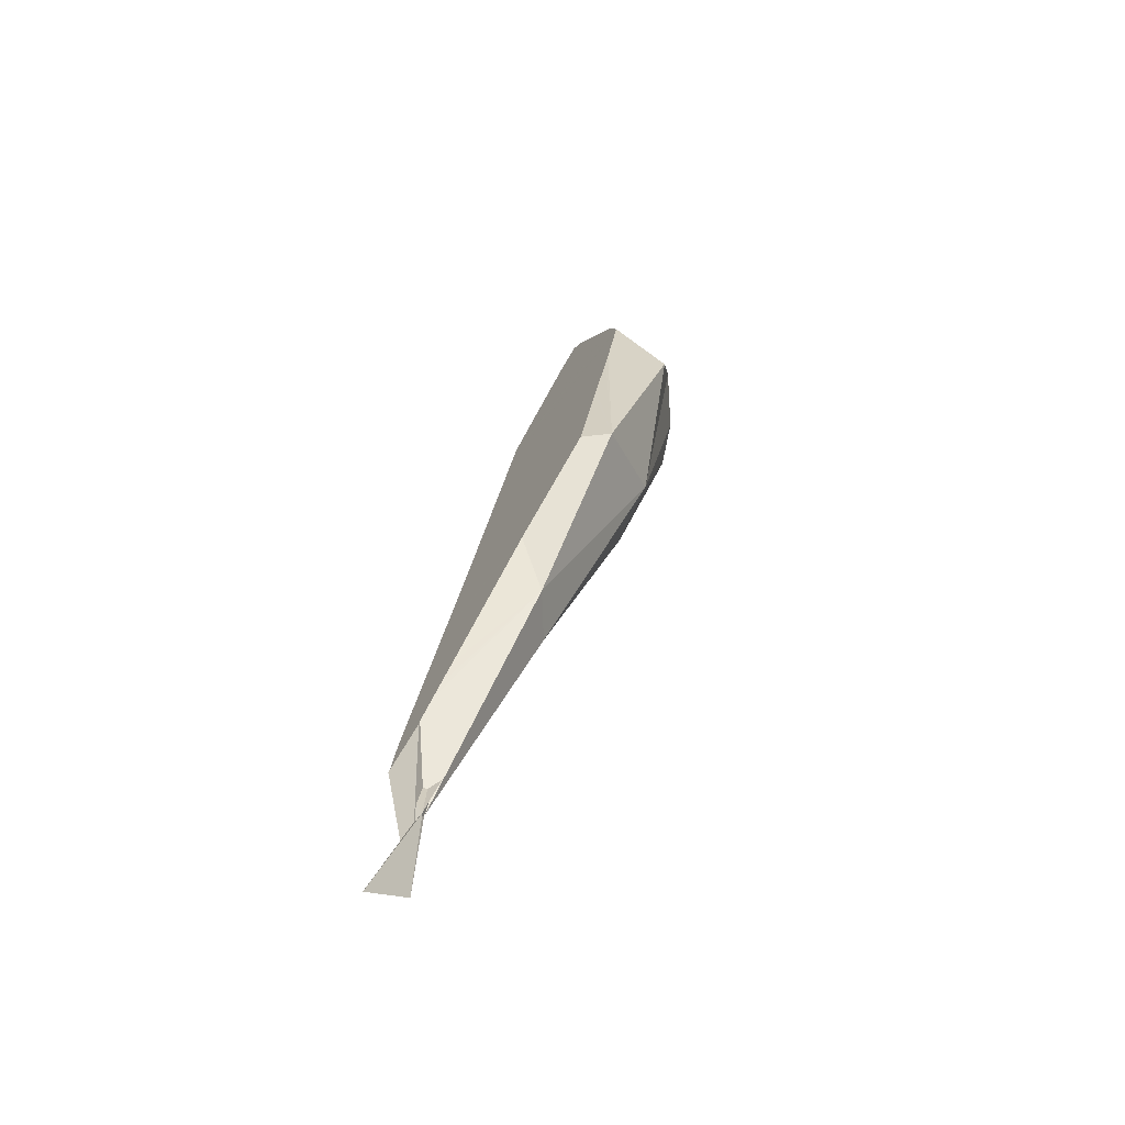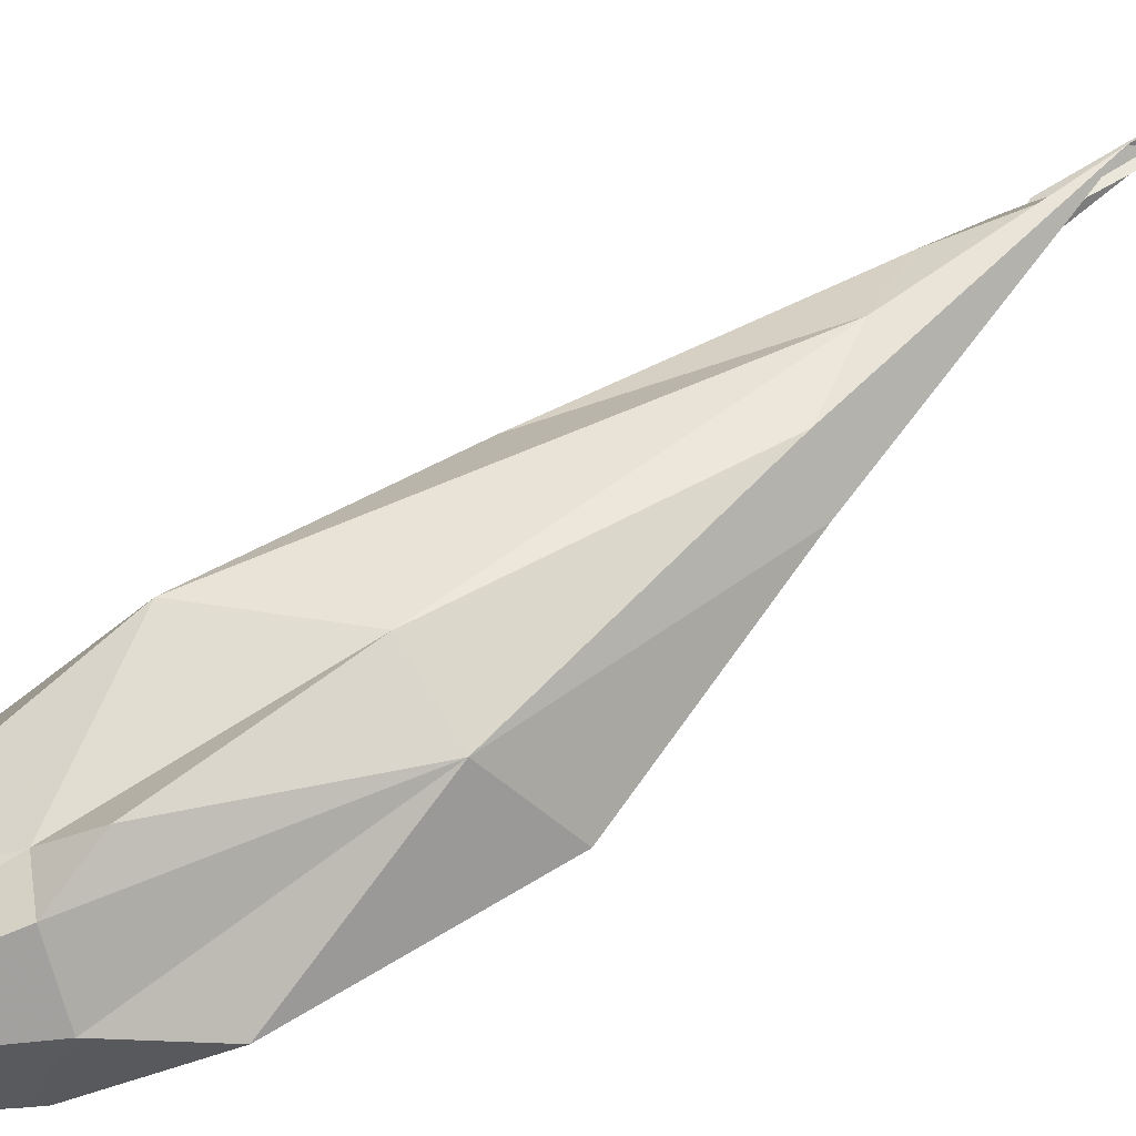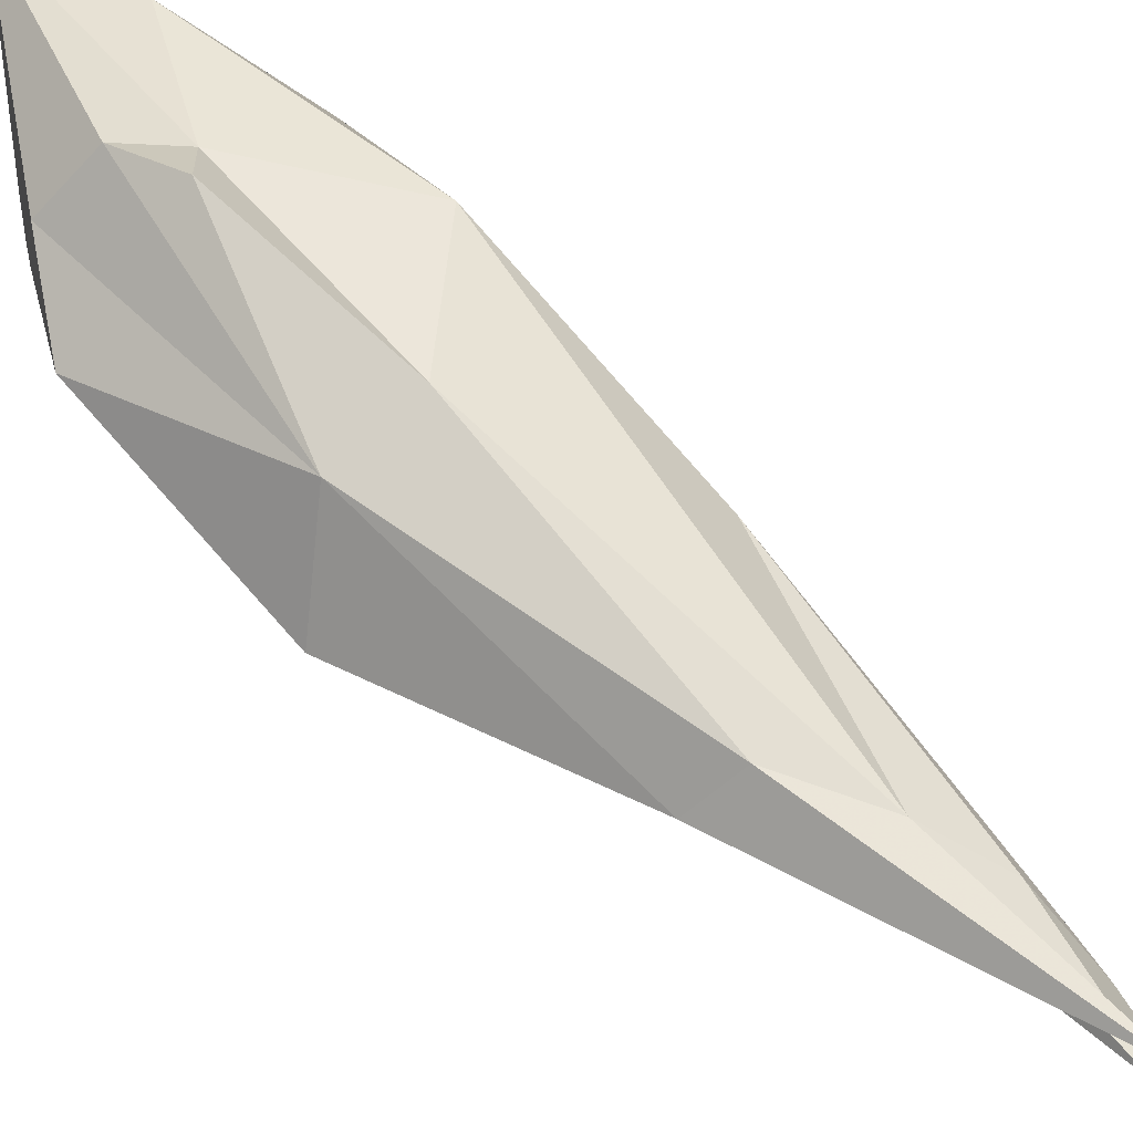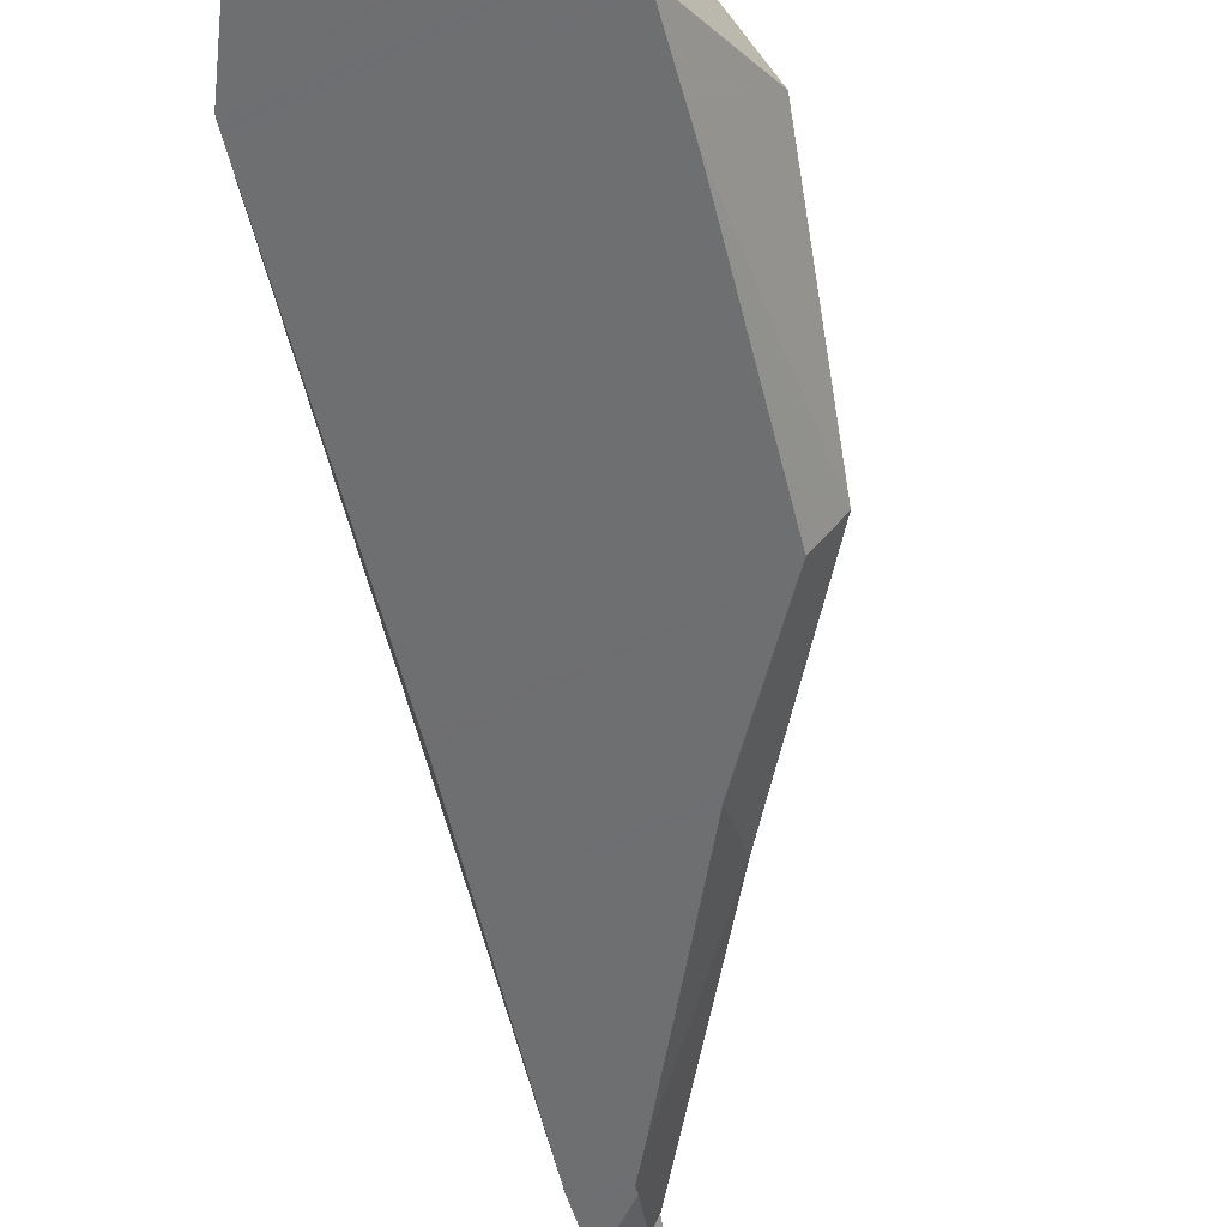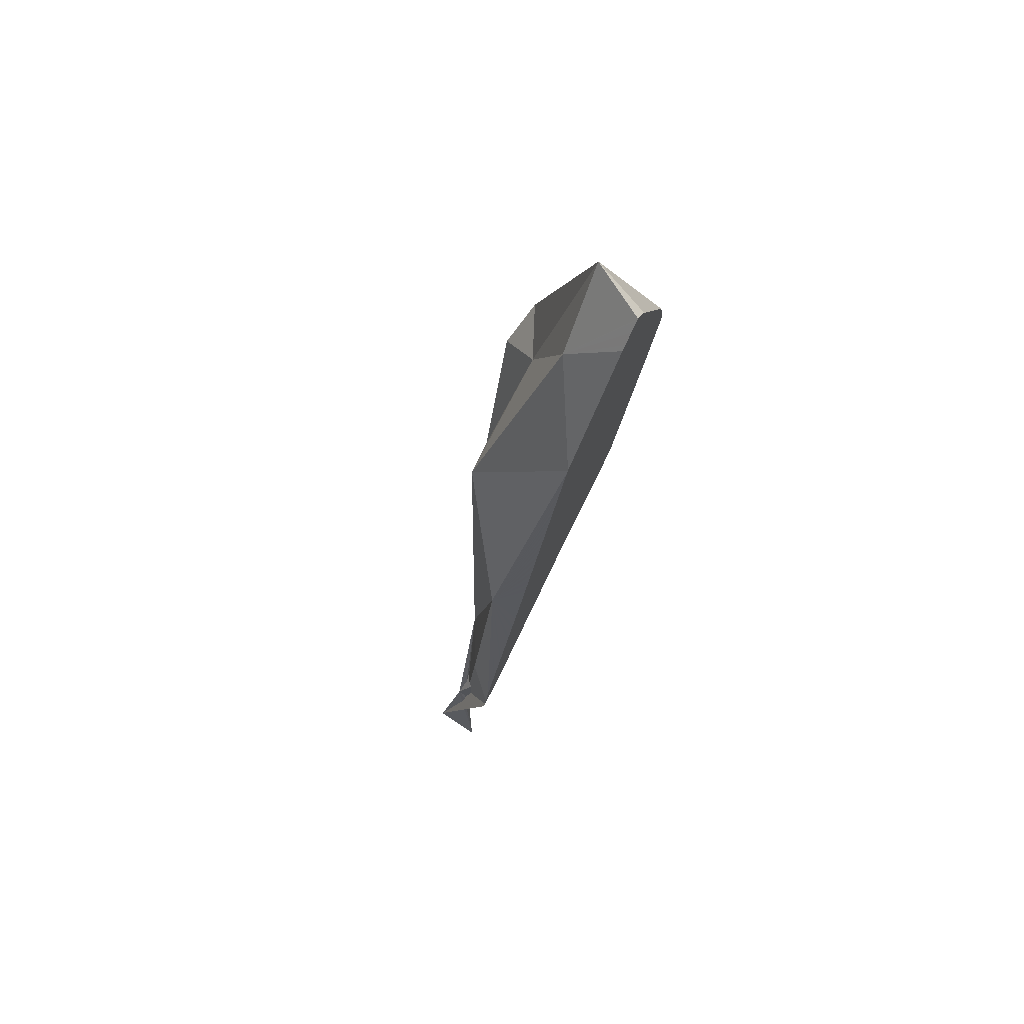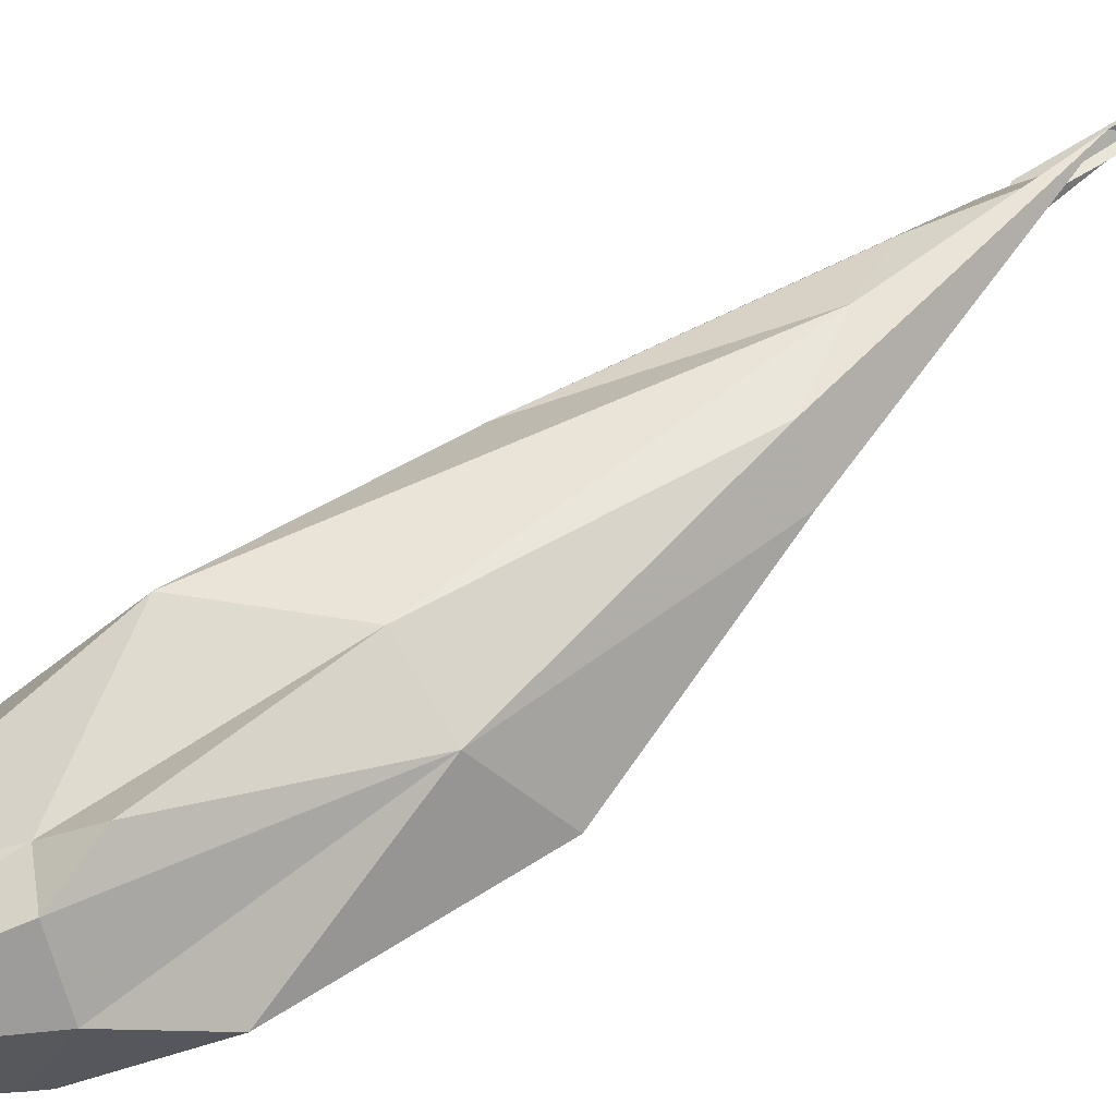
<metadata>
{"format":"obj","ext":"obj","renderer":"f3d","projection":"perspective","resolution":1024,"background":"white","views":[{"elev":-73.0,"azim":-127.8,"up":"+Y"},{"elev":63.8,"azim":-105.7,"up":"+Z"},{"elev":61.6,"azim":-22.8,"up":"+Z"},{"elev":-54.7,"azim":-152.0,"up":"+Z"},{"elev":77.4,"azim":120.1,"up":"+Y"},{"elev":66.0,"azim":-105.9,"up":"+Z"}]}
</metadata>
<code>
v 4887 6649 5685
v 4887 6648 5685
v 4888 6648 5685
v 4884 6644 5685
v 4891 6644 5685
v 4882 6641 5685
v 4882 6640 5685
v 4895 6640 5685
v 4896 6638 5685
v 4880 6636 5685
v 4898 6636 5685
v 4879 6633 5685
v 4900 6633 5685
v 4877 6629 5685
v 4903 6629 5685
v 4875 6625 5685
v 4905 6625 5685
v 4874 6621 5685
v 4908 6621 5685
v 4872 6617 5685
v 4911 6617 5685
v 4870 6613 5685
v 4913 6613 5685
v 4869 6609 5685
v 4916 6609 5685
v 4867 6605 5685
v 4918 6605 5685
v 4865 6601 5685
v 4921 6601 5685
v 4864 6597 5685
v 4924 6597 5685
v 4863 6597 5685
v 4863 6593 5685
v 4926 6593 5685
v 4929 6590 5685
v 4929 6589 5685
v 4862 6589 5685
v 4929 6589 5685
v 4929 6589 5685
v 4861 6585 5685
v 4930 6585 5685
v 4861 6585 5685
v 4860 6582 5685
v 4931 6582 5685
v 4860 6579 5685
v 4860 6578 5685
v 4932 6578 5685
v 4861 6574 5685
v 4933 6574 5685
v 4862 6570 5685
v 4934 6570 5685
v 4863 6566 5685
v 4935 6566 5685
v 4864 6562 5685
v 4936 6562 5685
v 4864 6558 5685
v 4937 6558 5685
v 4865 6554 5685
v 4938 6554 5685
v 4866 6550 5685
v 4939 6550 5685
v 4866 6549 5685
v 4867 6546 5685
v 4940 6546 5685
v 4868 6542 5685
v 4941 6542 5685
v 4869 6538 5685
v 4942 6538 5685
v 4870 6534 5685
v 4943 6534 5685
v 4871 6531 5685
v 4944 6531 5685
v 4872 6527 5685
v 4945 6527 5685
v 4873 6523 5685
v 4946 6523 5685
v 4874 6519 5685
v 4947 6519 5685
v 4875 6515 5685
v 4948 6515 5685
v 4876 6511 5685
v 4949 6511 5685
v 4877 6507 5685
v 4950 6507 5685
v 4878 6503 5685
v 4951 6503 5685
v 4879 6499 5685
v 4952 6499 5685
v 4880 6495 5685
v 4953 6495 5685
v 4882 6491 5685
v 4954 6491 5685
v 4883 6487 5685
v 4955 6487 5685
v 4884 6483 5685
v 4956 6483 5685
v 4885 6480 5685
v 4957 6480 5685
v 4886 6476 5685
v 4958 6476 5685
v 4886 6474 5685
v 4888 6472 5685
v 4959 6472 5685
v 4960 6468 5685
v 4891 6468 5685
v 4960 6468 5685
v 4895 6464 5685
v 4961 6464 5685
v 4899 6460 5685
v 4962 6460 5685
v 4902 6456 5686
v 4963 6456 5686
v 4906 6452 5686
v 4964 6452 5686
v 4909 6448 5686
v 4965 6448 5686
v 4913 6444 5686
v 4967 6444 5686
v 4916 6440 5686
v 4968 6440 5686
v 4920 6436 5686
v 4969 6436 5686
v 4921 6435 5686
v 4923 6432 5686
v 4970 6432 5686
v 4926 6429 5686
v 4971 6429 5686
v 4929 6425 5686
v 4972 6425 5686
v 4932 6421 5686
v 4973 6421 5686
v 4935 6417 5686
v 4974 6417 5686
v 4938 6413 5686
v 4975 6413 5686
v 4941 6409 5686
v 4976 6409 5686
v 4944 6405 5686
v 4977 6405 5686
v 4947 6401 5686
v 4978 6401 5686
v 4950 6397 5686
v 4980 6397 5686
v 4953 6393 5686
v 4981 6393 5686
v 4956 6389 5686
v 4982 6389 5686
v 4959 6385 5686
v 4983 6385 5686
v 4962 6381 5686
v 4984 6381 5686
v 4965 6378 5686
v 4985 6378 5686
v 4968 6374 5686
v 4986 6374 5686
v 4969 6373 5686
v 4971 6370 5686
v 4987 6370 5686
v 4987 6369 5686
v 4974 6366 5686
v 4988 6366 5686
v 4975 6364 5686
v 4976 6362 5686
v 4976 6362 5686
v 4989 6362 5686
v 4981 6358 5686
v 4989 6358 5686
v 4989 6358 5686
v 4987 6354 5686
v 4990 6354 5686
v 4990 6351 5686
v 4991 6350 5686
v 4999 6279 5690
v 4878 6473 5694
v 4963 6468 5696
v 4980 6379 5697
v 4990 6325 5698
v 4987 6326 5698
v 4927 6413 5699
v 4990 6332 5701
v 4901 6618 5704
v 4854 6542 5704
v 4876 6646 5705
v 4999 6296 5706
v 4964 6394 5706
v 4941 6413 5711
v 4860 6571 5713
v 4895 6571 5718
v 4890 6493 5720
v 4935 6539 5721
v 4914 6500 5727
v 4877 6573 5728
v 4889 6556 5732
f 184 173 180
f 184 178 173
f 173 177 180
f 177 173 178
f 174 179 189
f 174 189 182
f 175 185 176
f 187 182 189
f 185 175 190
f 180 177 185
f 179 180 186
f 185 186 180
f 177 178 185
f 178 176 185
f 186 189 179
f 189 192 187
f 189 186 191
f 185 191 186
f 193 189 191
f 193 192 189
f 185 190 191
f 190 181 188
f 183 187 192
f 188 183 192
f 181 183 188
f 191 188 193
f 191 190 188
f 188 192 193
f 172 171 178
f 172 178 184
f 162 163 184
f 162 184 180
f 169 172 184
f 184 163 164
f 184 164 166
f 166 169 184
f 168 176 178
f 178 171 170
f 178 170 168
f 160 162 180
f 160 180 179
f 179 156 157
f 179 157 160
f 159 175 176
f 176 168 167
f 176 167 165
f 176 165 161
f 161 159 176
f 175 159 158
f 175 158 155
f 175 155 153
f 175 153 151
f 175 151 149
f 175 149 147
f 175 147 145
f 175 145 143
f 175 143 141
f 175 141 139
f 175 139 137
f 175 137 135
f 175 135 133
f 175 133 131
f 175 131 129
f 175 129 127
f 175 127 125
f 175 125 122
f 175 122 120
f 175 120 118
f 175 118 116
f 175 116 114
f 175 114 112
f 175 112 110
f 175 110 108
f 175 108 106
f 104 175 106
f 107 109 111
f 115 117 119
f 121 123 179
f 121 179 174
f 174 101 102
f 174 102 105
f 174 105 107
f 174 107 111
f 174 111 113
f 174 113 115
f 174 115 119
f 119 121 174
f 132 134 136
f 140 142 144
f 148 150 152
f 154 156 179
f 179 123 124
f 179 124 126
f 179 126 128
f 179 128 130
f 179 130 132
f 179 132 136
f 179 136 138
f 179 138 140
f 179 140 144
f 179 144 146
f 179 146 148
f 179 148 152
f 154 179 152
f 43 45 182
f 43 182 187
f 43 187 42
f 65 67 69
f 73 75 77
f 81 83 85
f 97 99 101
f 97 101 174
f 174 62 63
f 174 63 65
f 174 65 69
f 174 69 71
f 174 71 73
f 174 73 77
f 174 77 79
f 174 79 81
f 174 81 85
f 174 85 87
f 174 87 89
f 174 89 91
f 174 91 93
f 174 93 95
f 174 95 97
f 48 50 52
f 60 62 174
f 60 174 182
f 182 45 46
f 182 46 48
f 182 48 52
f 182 52 54
f 182 54 56
f 182 56 58
f 182 58 60
f 175 104 103
f 175 103 100
f 175 100 98
f 175 98 96
f 175 96 94
f 175 94 92
f 175 92 90
f 175 90 88
f 175 88 86
f 175 86 84
f 175 84 82
f 175 82 80
f 175 80 78
f 175 78 76
f 175 76 74
f 175 74 72
f 175 72 70
f 175 70 68
f 175 68 66
f 175 66 64
f 175 64 61
f 175 61 59
f 175 59 57
f 175 57 55
f 175 55 53
f 175 53 51
f 175 51 49
f 175 49 47
f 175 47 44
f 175 44 41
f 175 41 39
f 36 190 175
f 175 39 38
f 175 38 36
f 36 35 181
f 181 190 36
f 10 12 14
f 26 28 30
f 30 32 183
f 183 6 7
f 183 7 10
f 183 10 14
f 183 14 16
f 183 16 18
f 183 18 20
f 183 20 22
f 183 22 24
f 183 24 26
f 183 26 30
f 40 42 187
f 40 187 183
f 40 183 32
f 40 32 33
f 40 33 37
f 1 2 4
f 4 6 183
f 4 183 1
f 1 183 181
f 181 9 8
f 181 8 5
f 181 5 3
f 181 3 1
f 181 35 34
f 181 34 31
f 181 31 29
f 181 29 27
f 181 27 25
f 181 25 23
f 181 23 21
f 181 21 19
f 181 19 17
f 181 17 15
f 181 15 13
f 181 13 11
f 9 181 11
f 3 2 1
f 4 2 3
f 3 5 4
f 7 6 4
f 7 4 5
f 7 5 8
f 10 7 8
f 10 8 9
f 10 9 11
f 12 10 11
f 13 12 11
f 14 12 13
f 14 13 15
f 16 14 15
f 15 17 16
f 18 16 17
f 17 19 18
f 20 18 19
f 19 21 20
f 22 20 21
f 23 22 21
f 24 22 23
f 25 24 23
f 26 24 25
f 27 26 25
f 28 26 27
f 29 28 27
f 30 28 29
f 29 31 30
f 32 30 31
f 32 31 34
f 32 34 33
f 36 38 37
f 36 37 33
f 36 33 34
f 36 34 35
f 39 41 40
f 39 40 37
f 39 37 38
f 43 42 40
f 43 40 41
f 41 44 43
f 45 43 44
f 45 44 47
f 45 47 46
f 48 46 47
f 47 49 48
f 50 48 49
f 49 51 50
f 52 50 51
f 51 53 52
f 54 52 53
f 55 54 53
f 56 54 55
f 55 57 56
f 58 56 57
f 57 59 58
f 60 58 59
f 59 61 60
f 63 62 60
f 63 60 61
f 61 64 63
f 65 63 64
f 64 66 65
f 67 65 66
f 66 68 67
f 69 67 68
f 68 70 69
f 71 69 70
f 70 72 71
f 73 71 72
f 74 73 72
f 75 73 74
f 76 75 74
f 77 75 76
f 78 77 76
f 79 77 78
f 78 80 79
f 81 79 80
f 80 82 81
f 83 81 82
f 84 83 82
f 85 83 84
f 84 86 85
f 87 85 86
f 86 88 87
f 89 87 88
f 90 89 88
f 91 89 90
f 92 91 90
f 93 91 92
f 92 94 93
f 95 93 94
f 94 96 95
f 97 95 96
f 96 98 97
f 99 97 98
f 98 100 99
f 102 101 99
f 102 99 100
f 100 103 102
f 104 106 105
f 104 105 102
f 102 103 104
f 106 108 107
f 107 105 106
f 108 110 109
f 108 109 107
f 110 112 111
f 111 109 110
f 112 114 113
f 113 111 112
f 114 116 115
f 115 113 114
f 116 118 117
f 116 117 115
f 118 120 119
f 118 119 117
f 120 122 121
f 121 119 120
f 122 125 124
f 122 124 123
f 123 121 122
f 125 127 126
f 126 124 125
f 127 129 128
f 128 126 127
f 129 131 130
f 130 128 129
f 131 133 132
f 131 132 130
f 133 135 134
f 134 132 133
f 135 137 136
f 136 134 135
f 137 139 138
f 138 136 137
f 139 141 140
f 140 138 139
f 141 143 142
f 142 140 141
f 143 145 144
f 144 142 143
f 145 147 146
f 145 146 144
f 147 149 148
f 147 148 146
f 149 151 150
f 150 148 149
f 151 153 152
f 151 152 150
f 153 155 154
f 154 152 153
f 157 156 154
f 157 154 155
f 155 158 157
f 160 157 158
f 160 158 159
f 159 161 160
f 162 160 161
f 162 161 165
f 162 165 164
f 162 164 163
f 166 164 165
f 166 165 167
f 169 166 167
f 169 167 168
f 170 169 168
f 171 172 169
f 171 169 170

</code>
